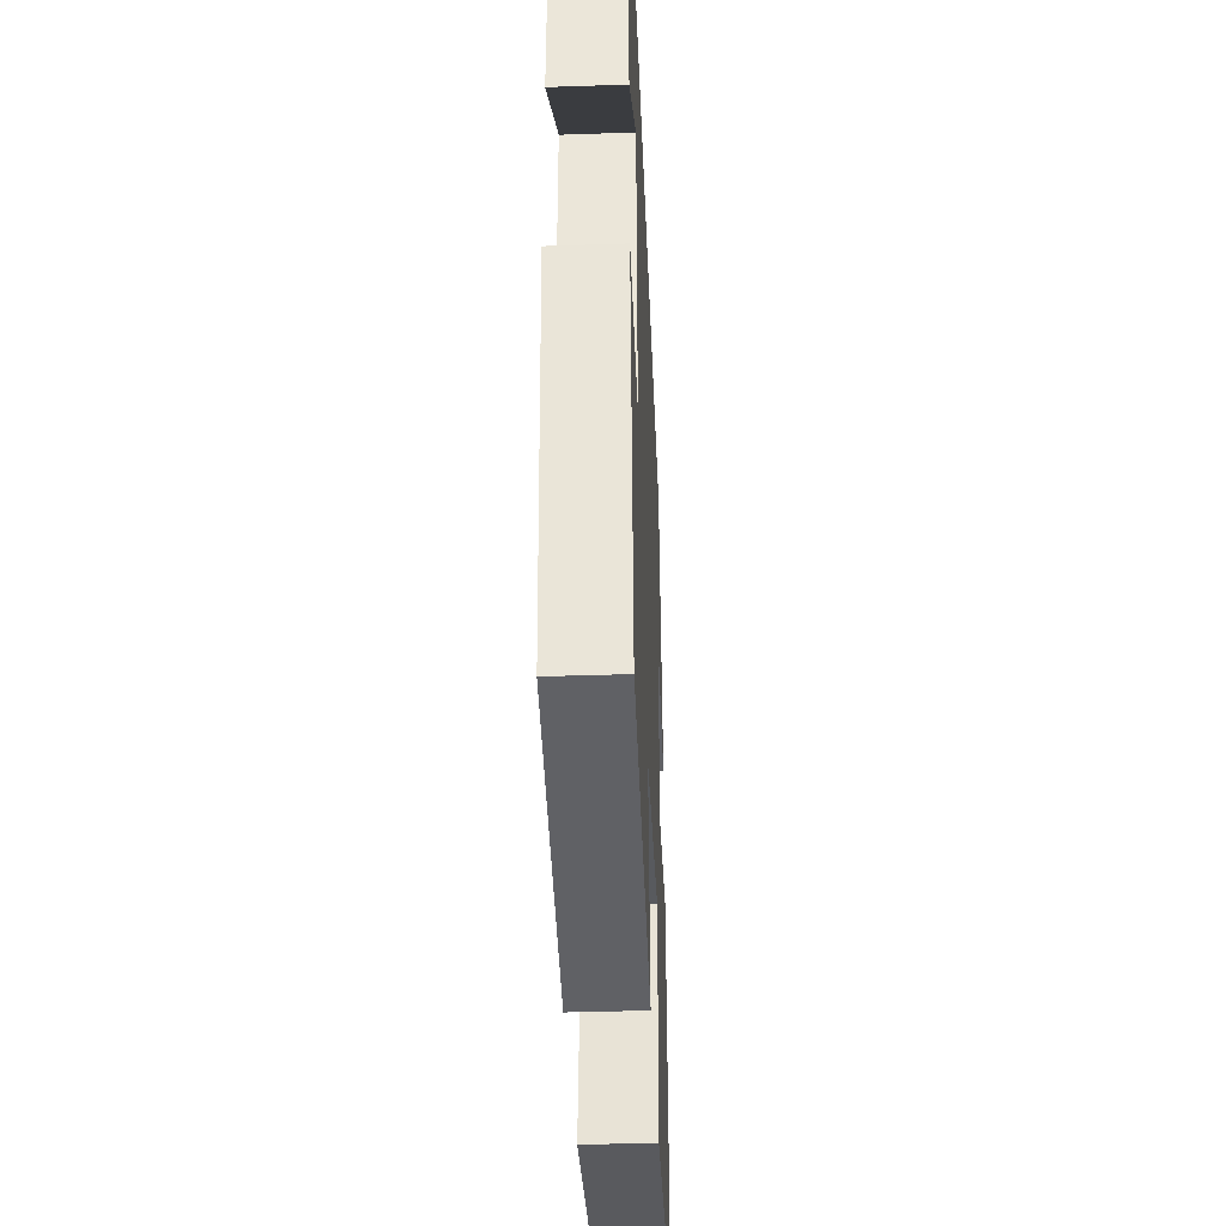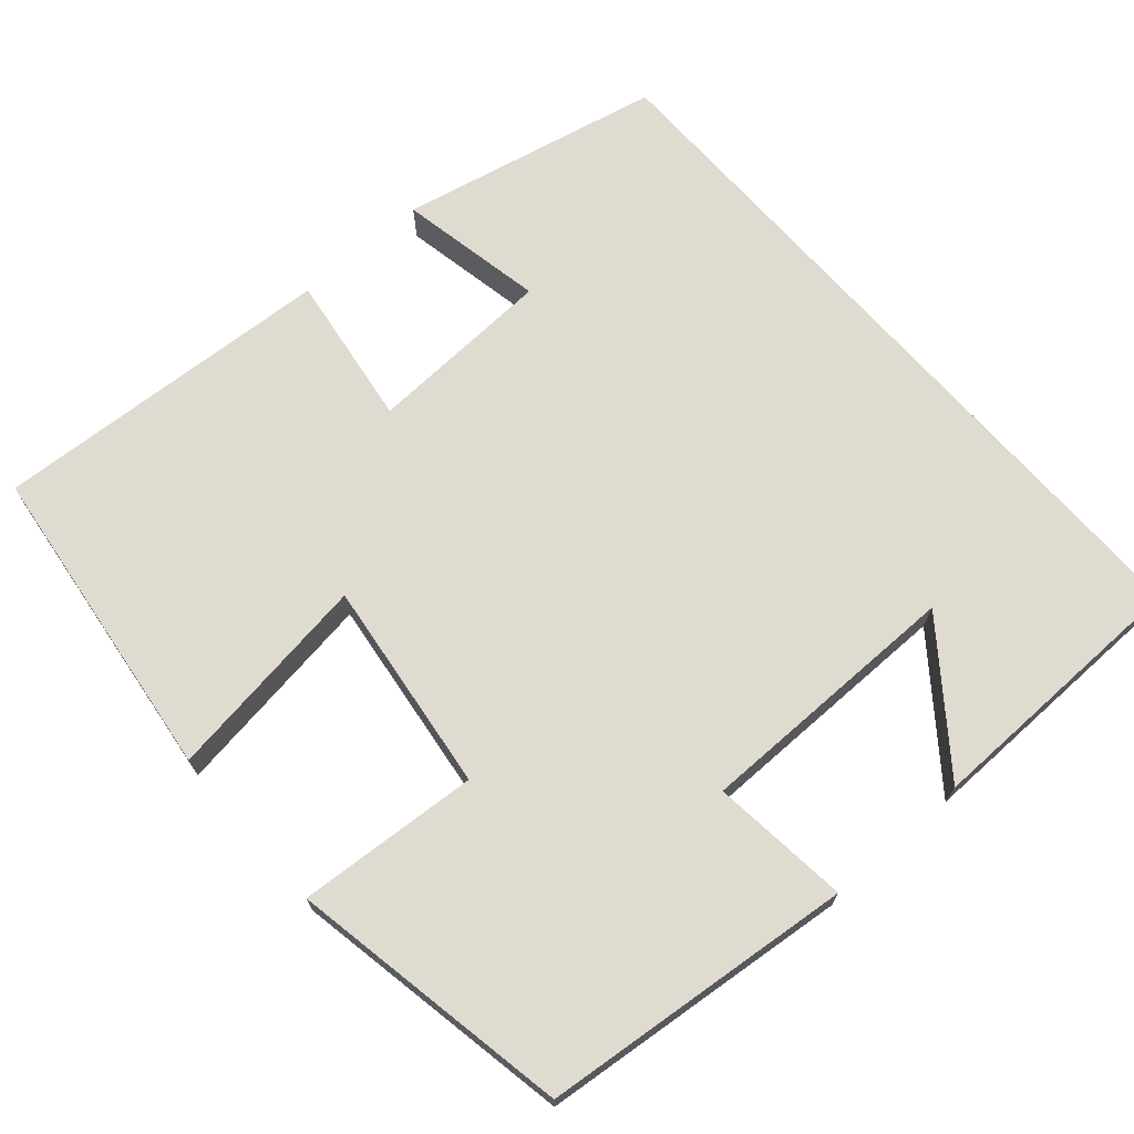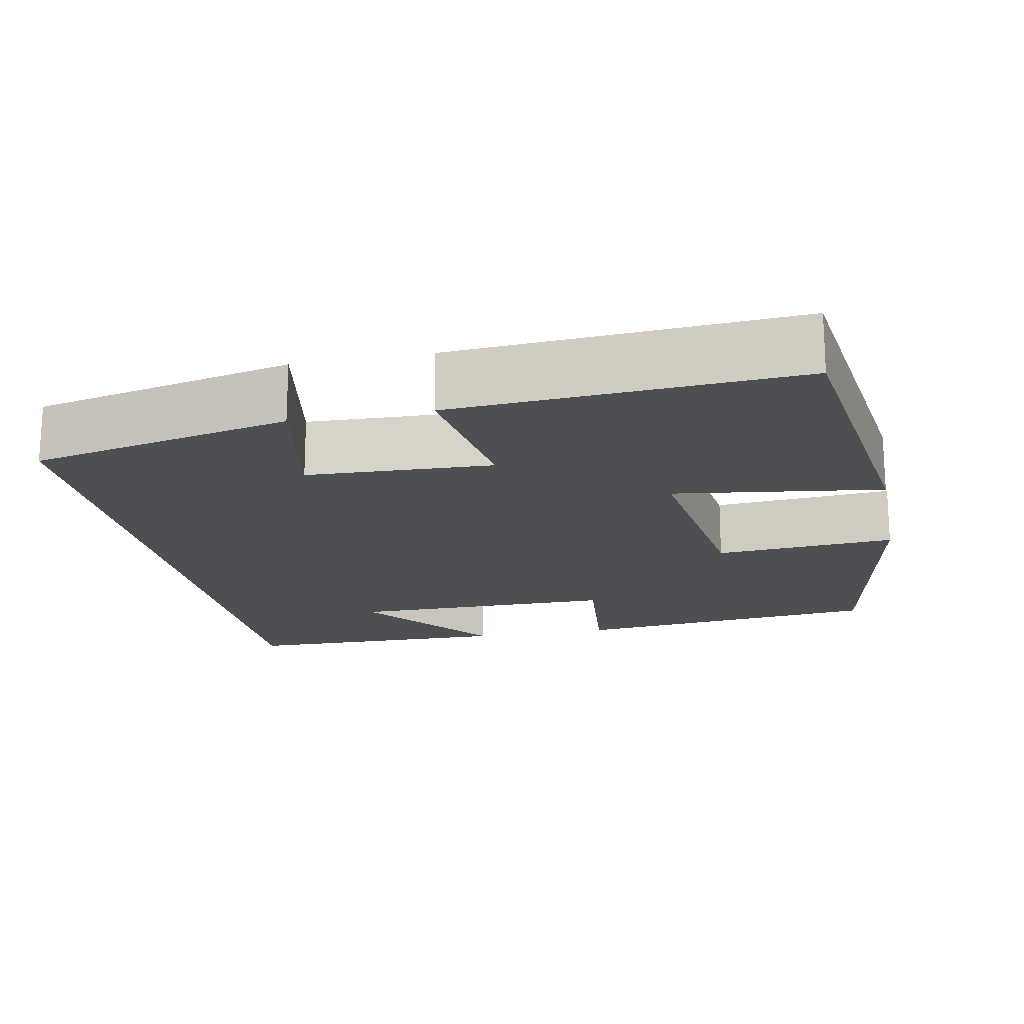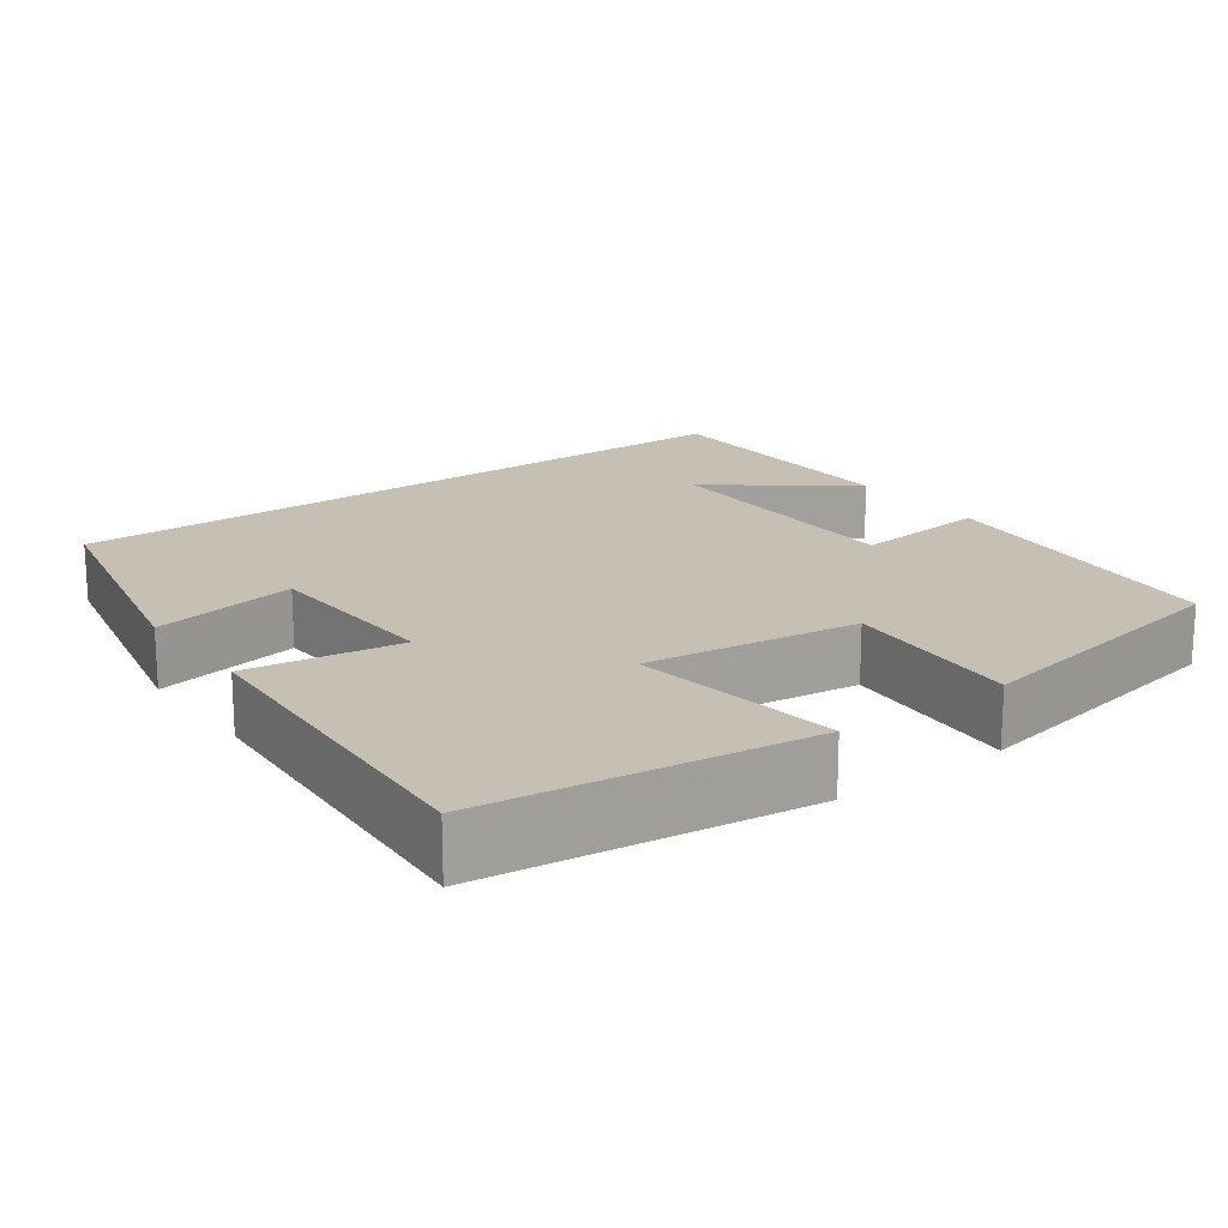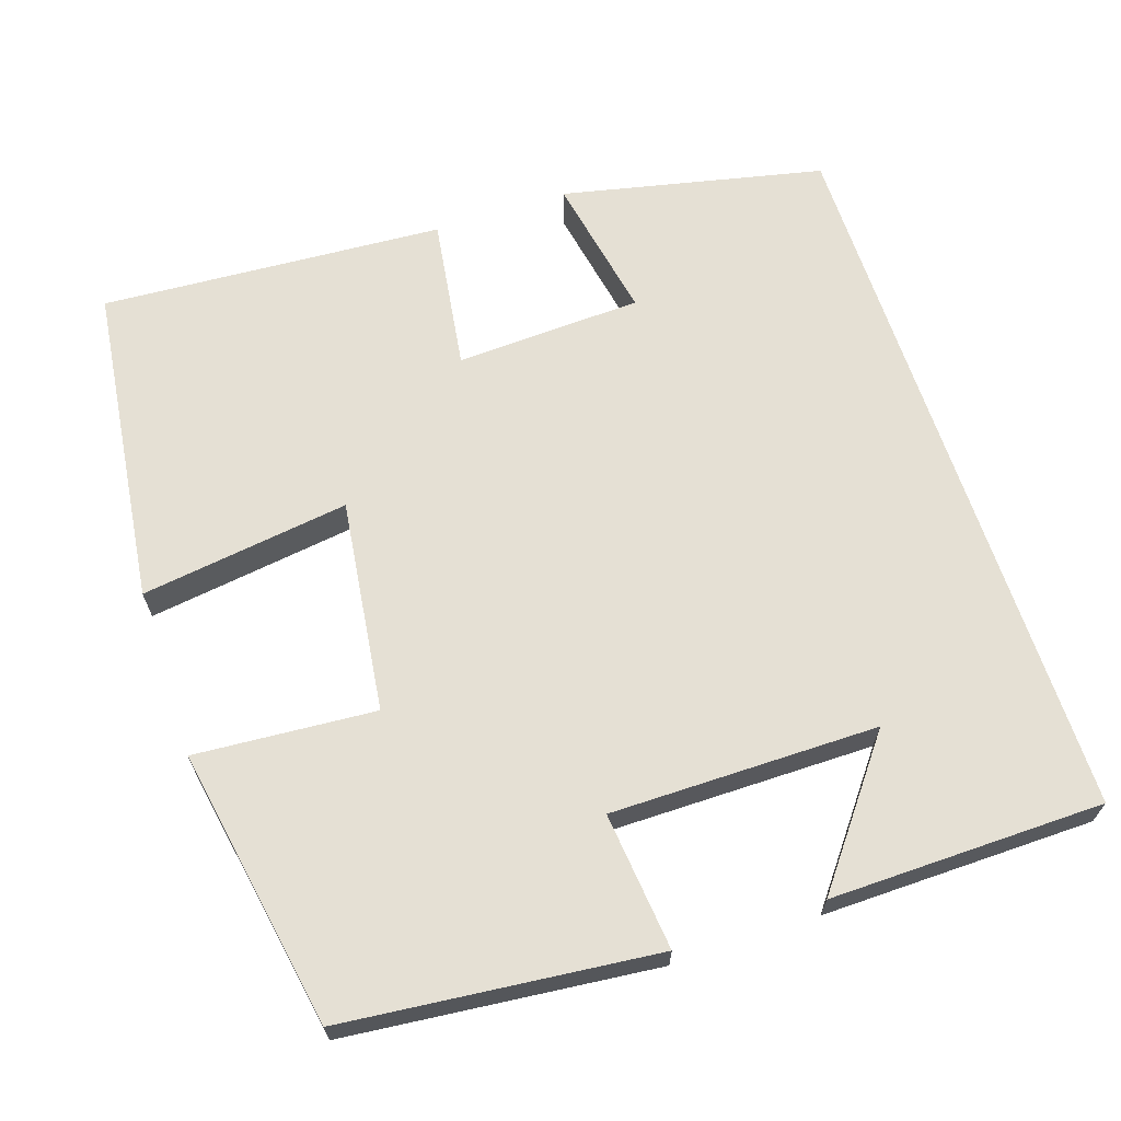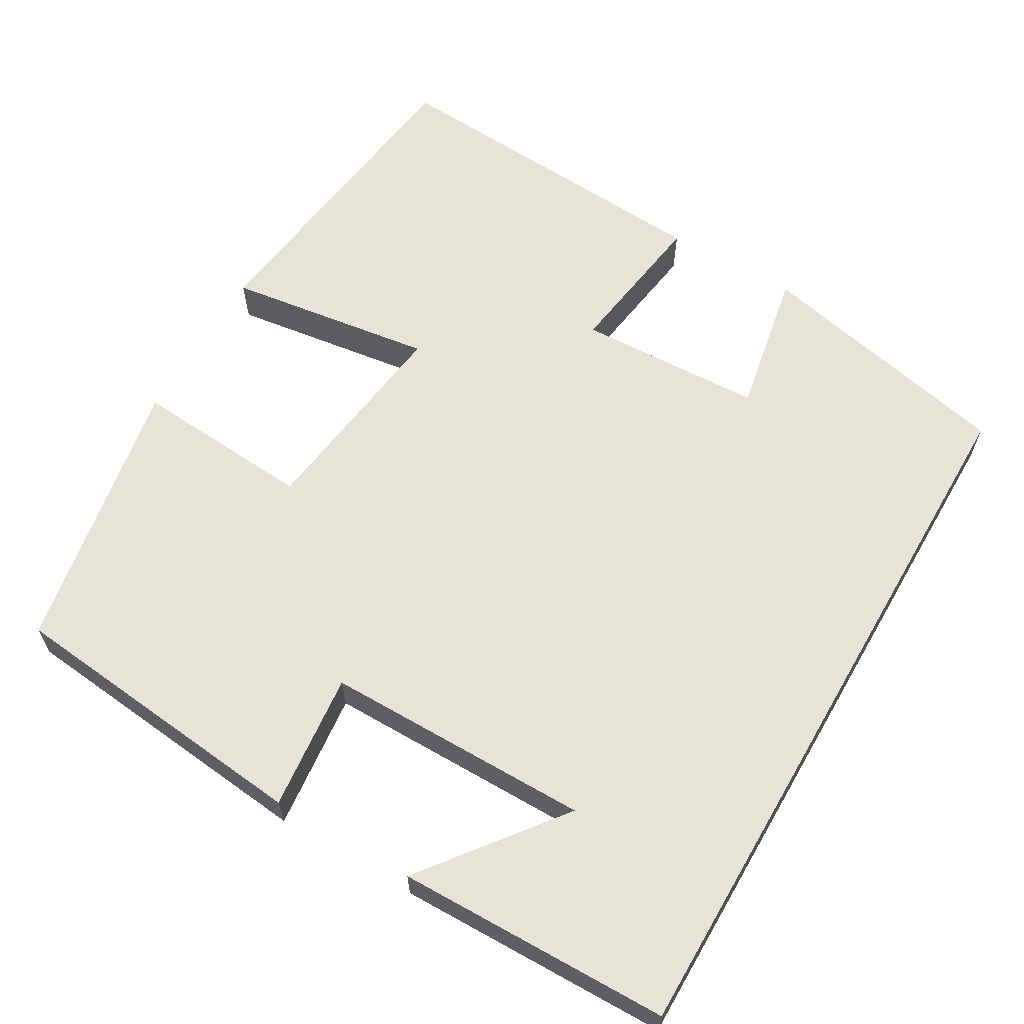
<metadata>
{"format":"obj","ext":"obj","renderer":"f3d","projection":"perspective","resolution":1024,"background":"white","views":[{"elev":-38.7,"azim":-87.6,"up":"+Z"},{"elev":70.0,"azim":-131.4,"up":"+Y"},{"elev":-18.0,"azim":101.3,"up":"+Y"},{"elev":18.1,"azim":143.7,"up":"+Y"},{"elev":65.9,"azim":-108.4,"up":"+Y"},{"elev":62.6,"azim":-59.9,"up":"+Y"}]}
</metadata>
<code>
v -0.495 0.07 0.5
v 0.427 0.07 0.5
v 0.5 0.07 0.166
v 0.314 0.07 0.201
v 0.304 0.07 -0.037
v 0.5 0.07 -0.008
v 0.528 0.07 -0.447
v 0.117 0.07 -0.5
v 0.154 0.07 -0.233
v -0.118 0.07 -0.269
v -0.101 0.07 -0.5
v -0.459 0.07 -0.436
v -0.5 0.07 -0.038
v -0.324 0.07 -0.056
v -0.324 0.07 0.286
v -0.5 0.07 0.15
v -0.495 0 0.5
v 0.427 0 0.5
v 0.5 0 0.166
v 0.314 0 0.201
v 0.304 0 -0.037
v 0.5 0 -0.008
v 0.528 0 -0.447
v 0.117 0 -0.5
v 0.154 0 -0.233
v -0.118 0 -0.269
v -0.101 0 -0.5
v -0.459 0 -0.436
v -0.5 0 -0.038
v -0.324 0 -0.056
v -0.324 0 0.286
v -0.5 0 0.15
f 15 16 1
f 11 12 13 14
f 10 11 14 15
f 9 10 15
f 6 7 8 9
f 5 6 9
f 4 5 9 15
f 1 2 3 4
f 1 4 15
f 17 32 31
f 30 29 28 27
f 31 30 27 26
f 31 26 25
f 25 24 23 22
f 25 22 21
f 31 25 21 20
f 20 19 18 17
f 31 20 17
f 1 17 18 2
f 2 18 19 3
f 3 19 20 4
f 4 20 21 5
f 5 21 22 6
f 6 22 23 7
f 7 23 24 8
f 8 24 25 9
f 9 25 26 10
f 10 26 27 11
f 11 27 28 12
f 12 28 29 13
f 13 29 30 14
f 14 30 31 15
f 15 31 32 16
f 16 32 17 1

</code>
